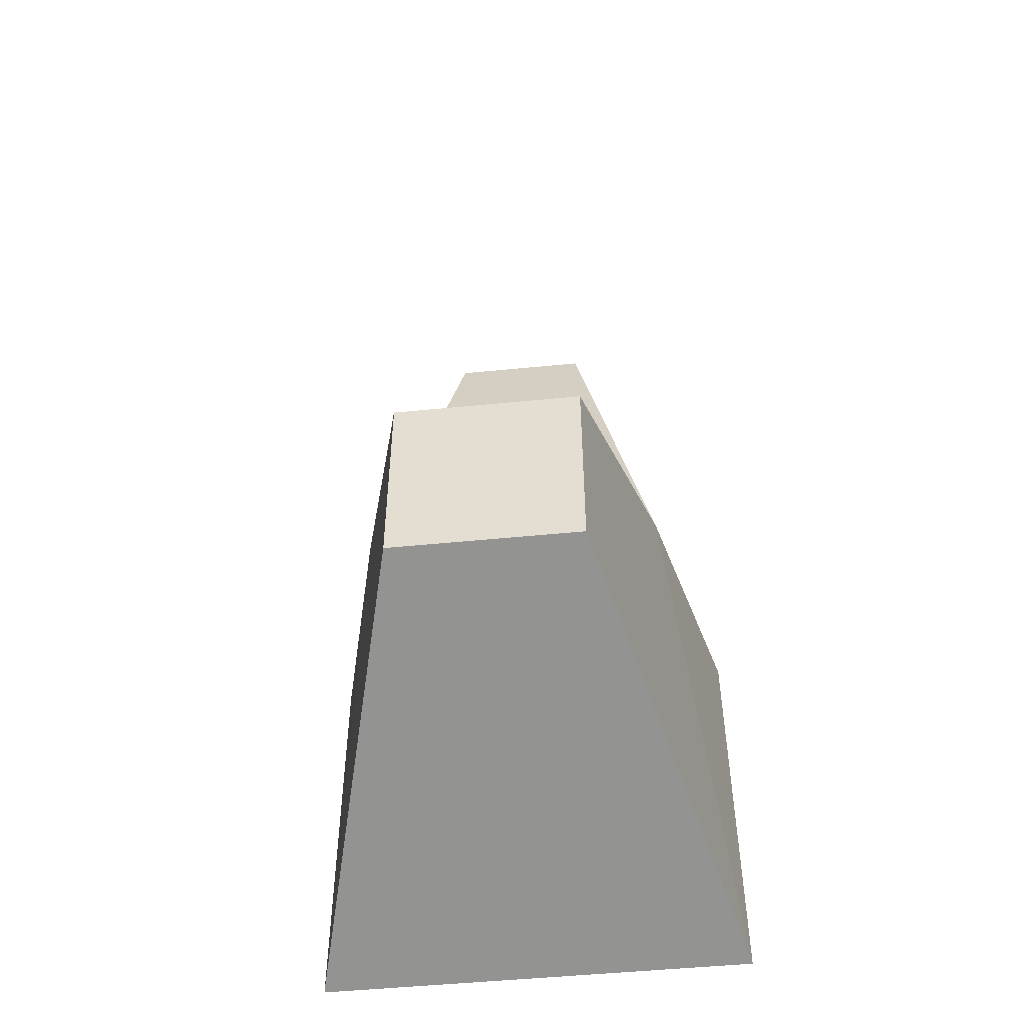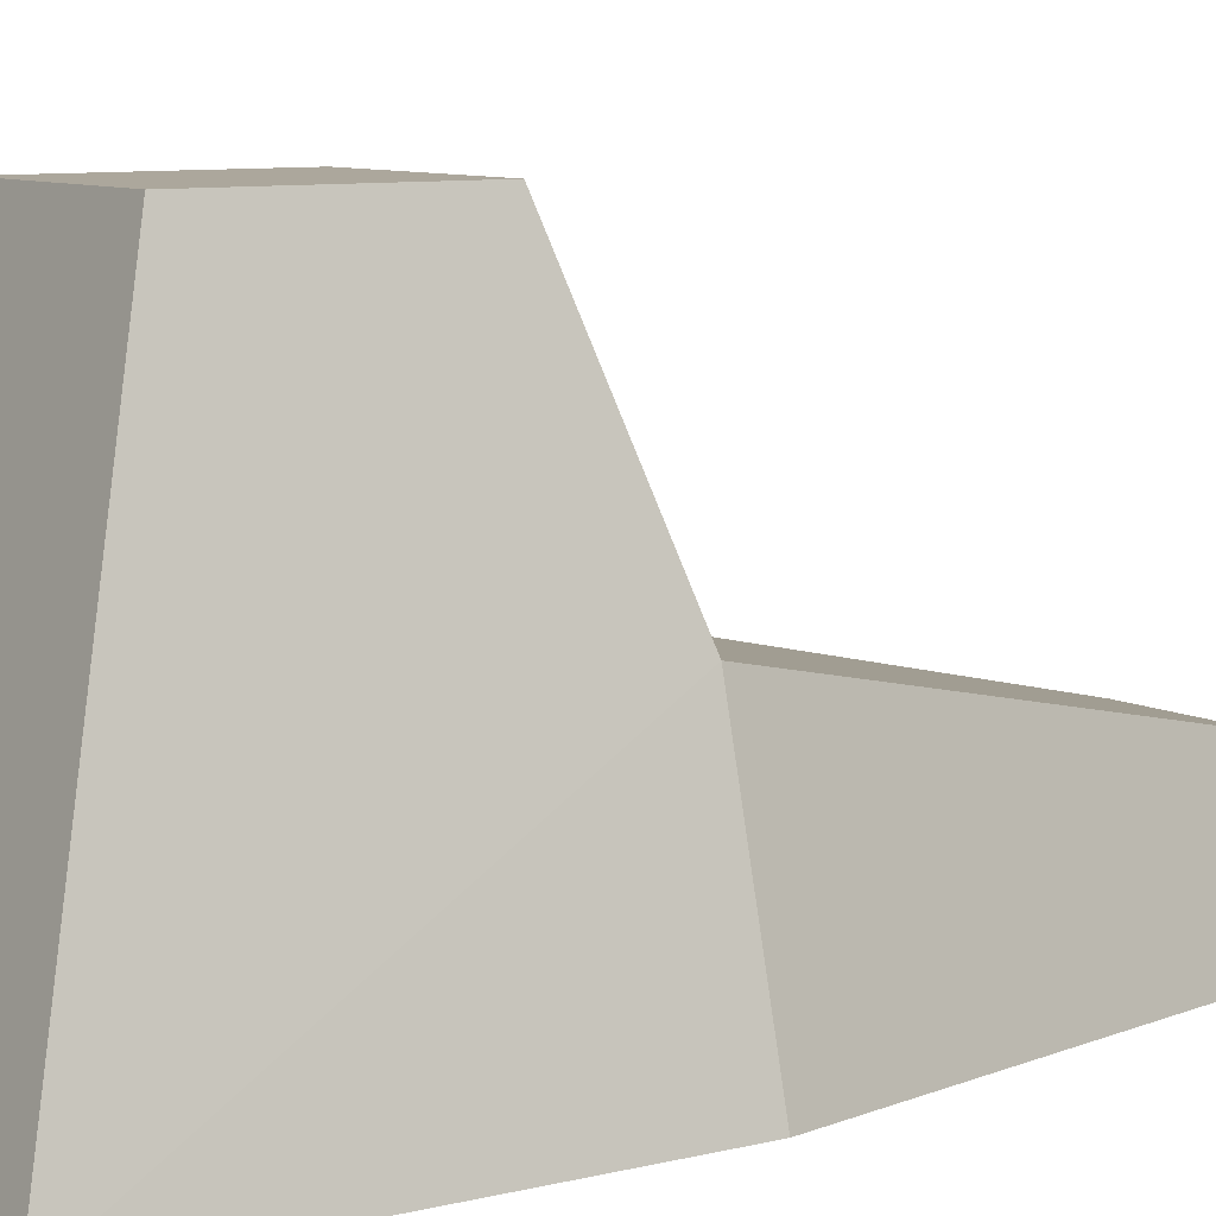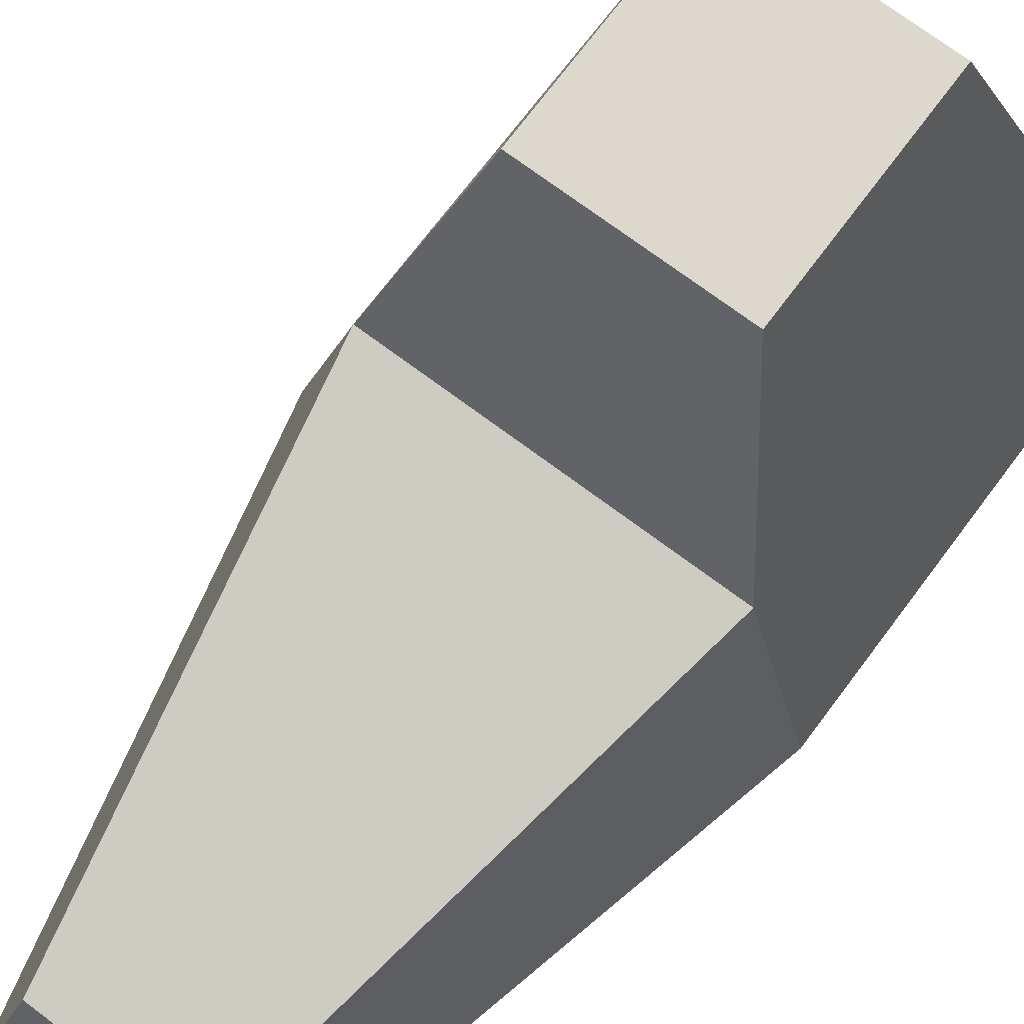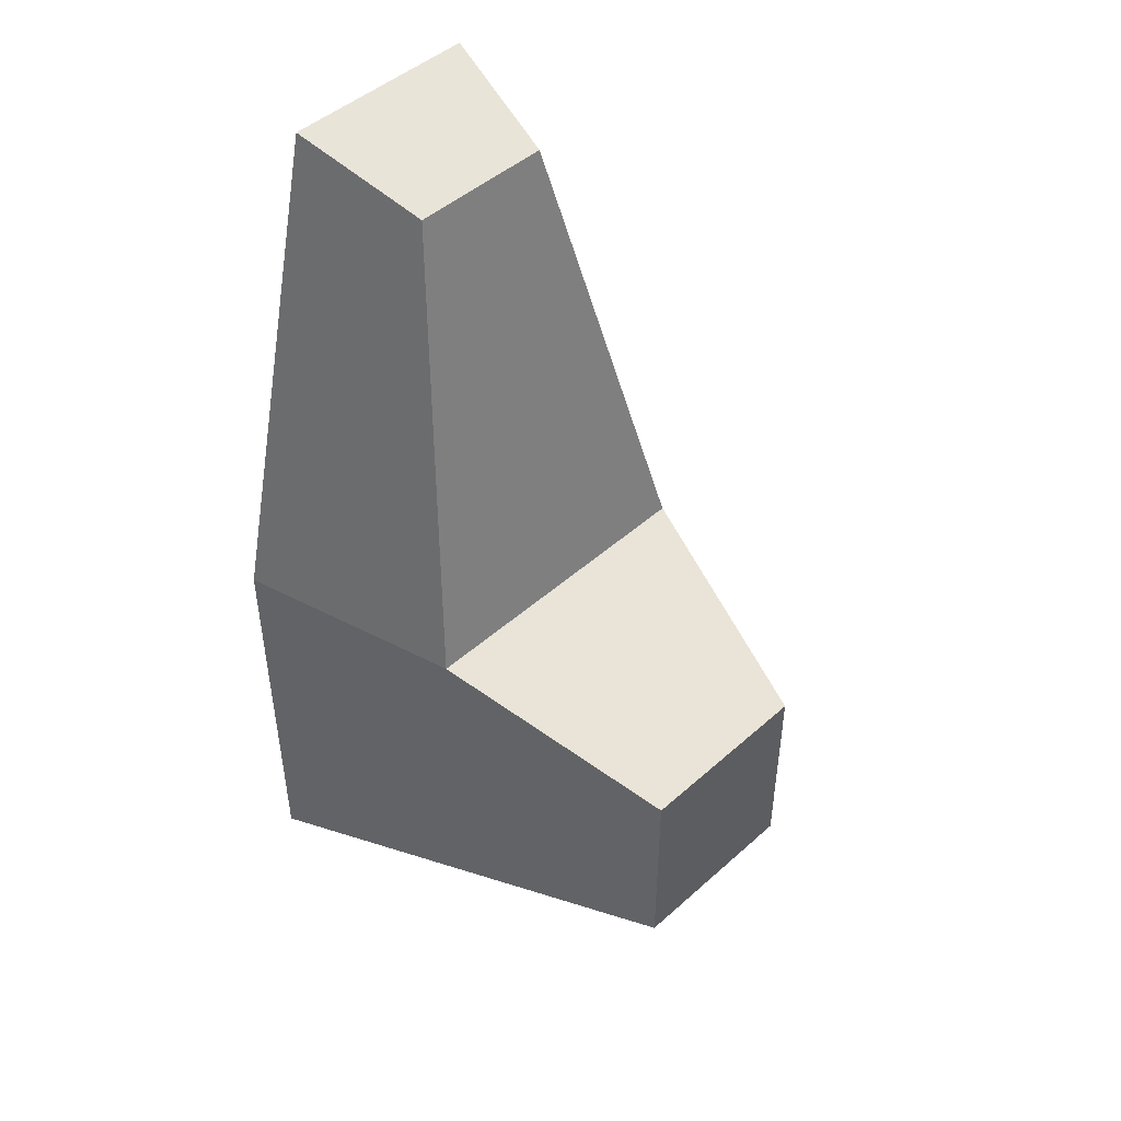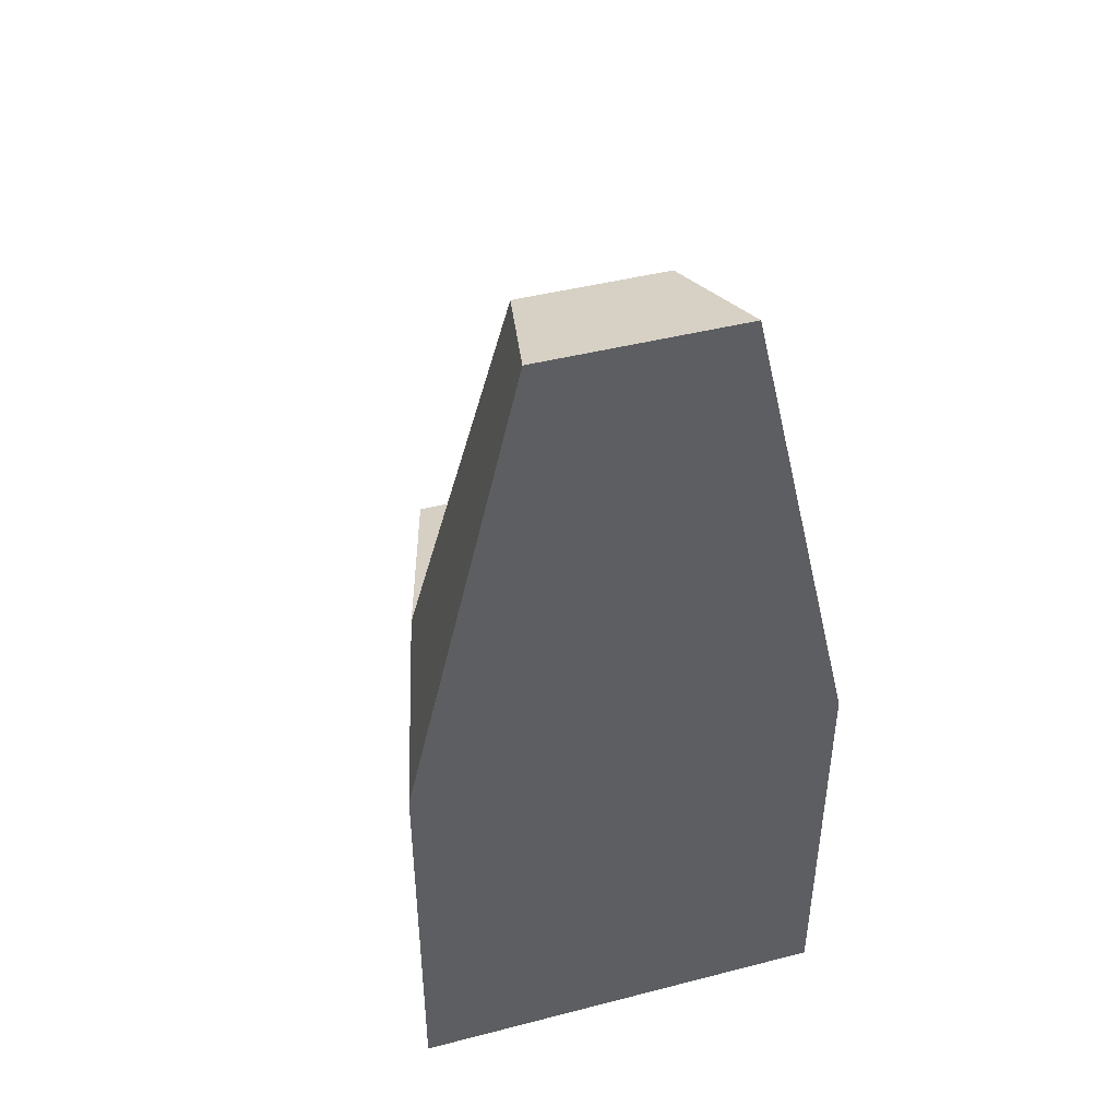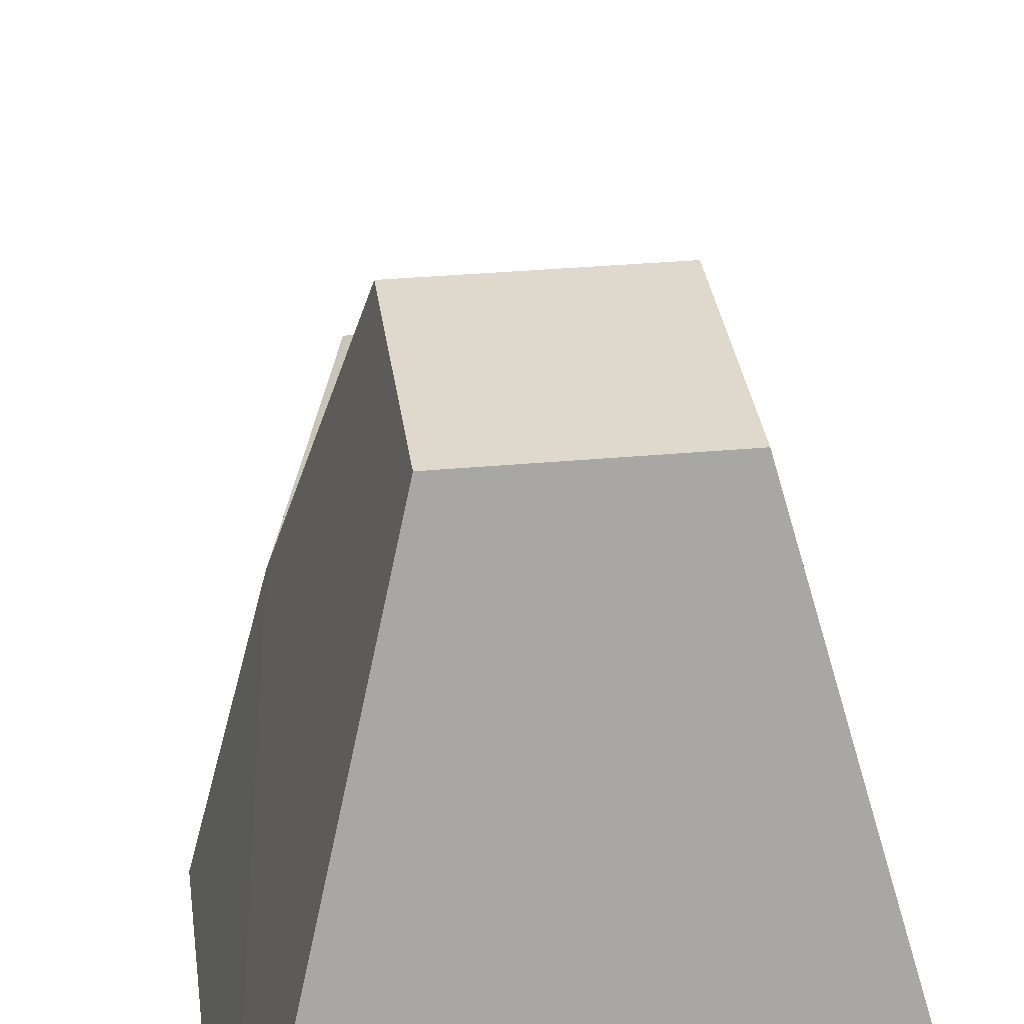
<metadata>
{"format":"obj","ext":"obj","renderer":"f3d","projection":"perspective","resolution":1024,"background":"white","views":[{"elev":-50.7,"azim":-173.8,"up":"+Z"},{"elev":8.4,"azim":-124.6,"up":"+Y"},{"elev":72.5,"azim":36.8,"up":"+Y"},{"elev":47.1,"azim":134.9,"up":"+Z"},{"elev":44.4,"azim":-16.7,"up":"+Z"},{"elev":32.1,"azim":172.6,"up":"+Y"}]}
</metadata>
<code>
o Warlock.005_Untitled.005
v 0.09069 -0.07728 -0.186
v 0.06613 0.01861 -0.01125
v -0.09069 -0.07728 -0.186
v -0.06614 0.01861 -0.01125
v -0.09069 -0.07728 -0.01125
v 0.09069 -0.07728 -0.01125
v 0.04173 -0.07728 0.1978
v 0.03043 -0.0216 0.1814
v -0.04173 -0.07728 0.1978
v -0.03044 -0.0216 0.1814
v 0.03894 0.1174 -0.129
v -0.03894 0.1174 -0.129
v -0.03894 0.1174 -0.04172
v 0.03894 0.1174 -0.04172
f 11 12 13 14
f 3 5 4
f 3 1 6 5
f 1 2 6
f 8 10 9 7
f 2 8 7 6
f 6 7 9 5
f 5 9 10 4
f 4 10 8 2
f 1 3 12 11
f 3 4 13 12
f 4 2 14 13
f 2 1 11 14

</code>
